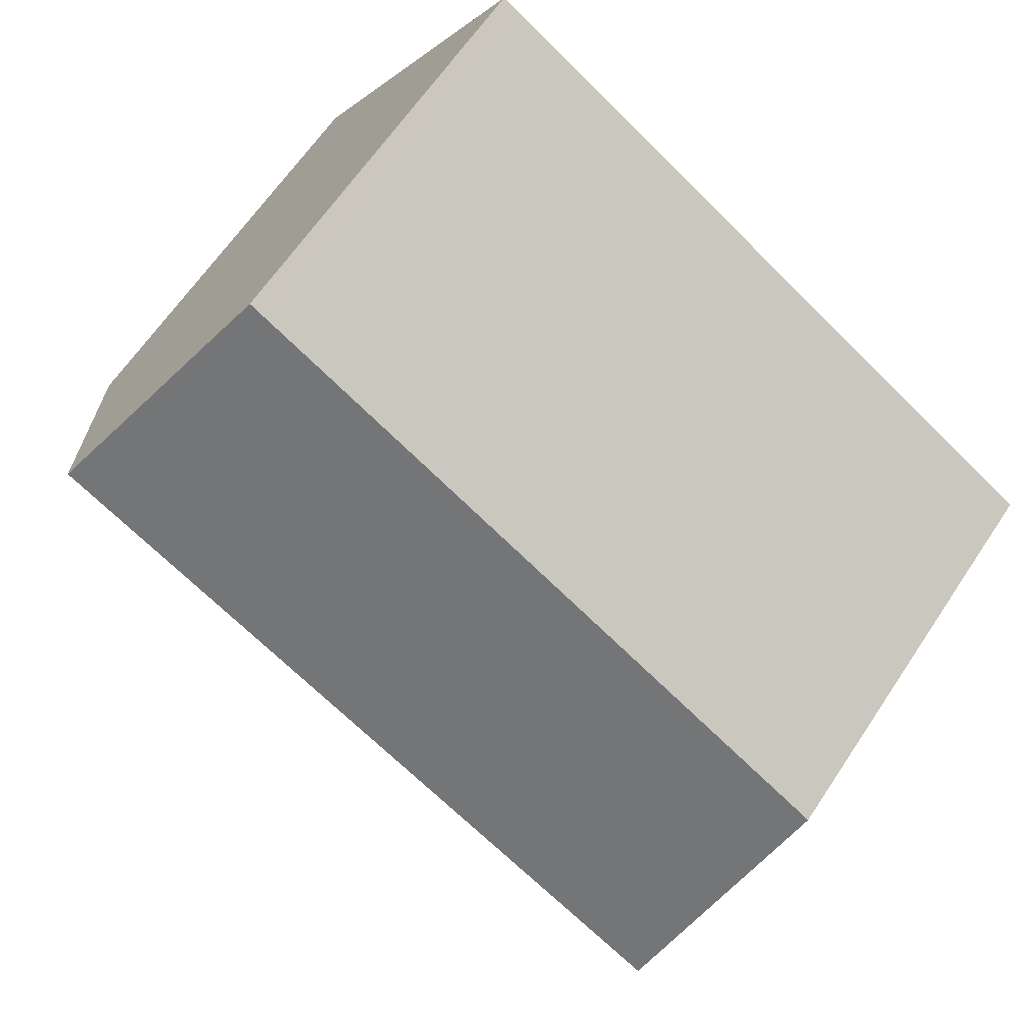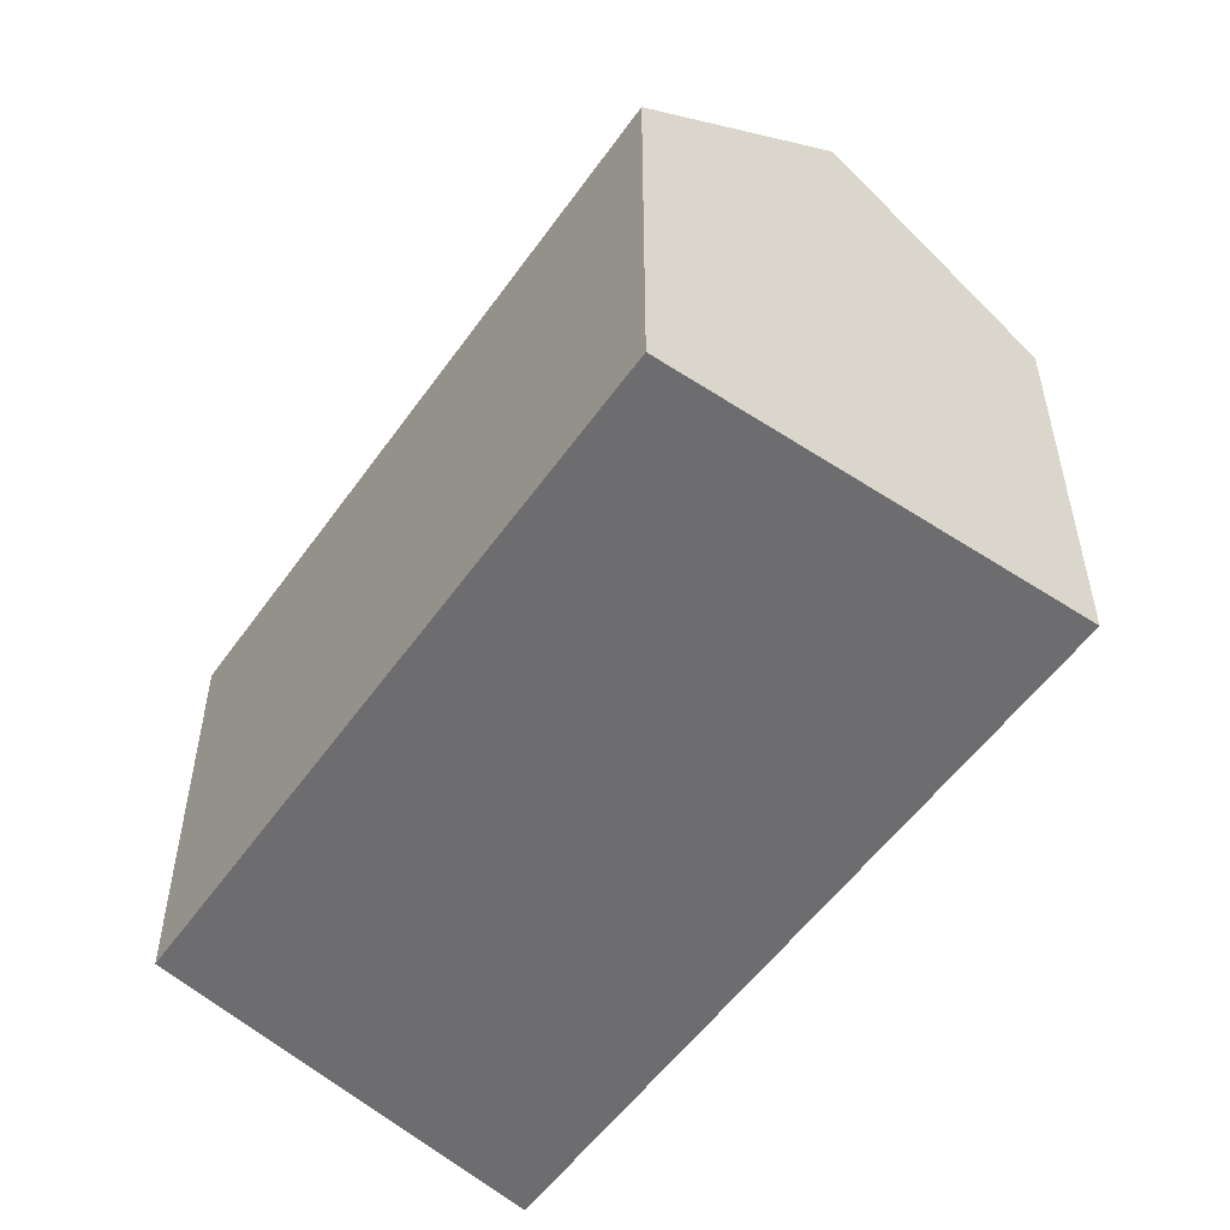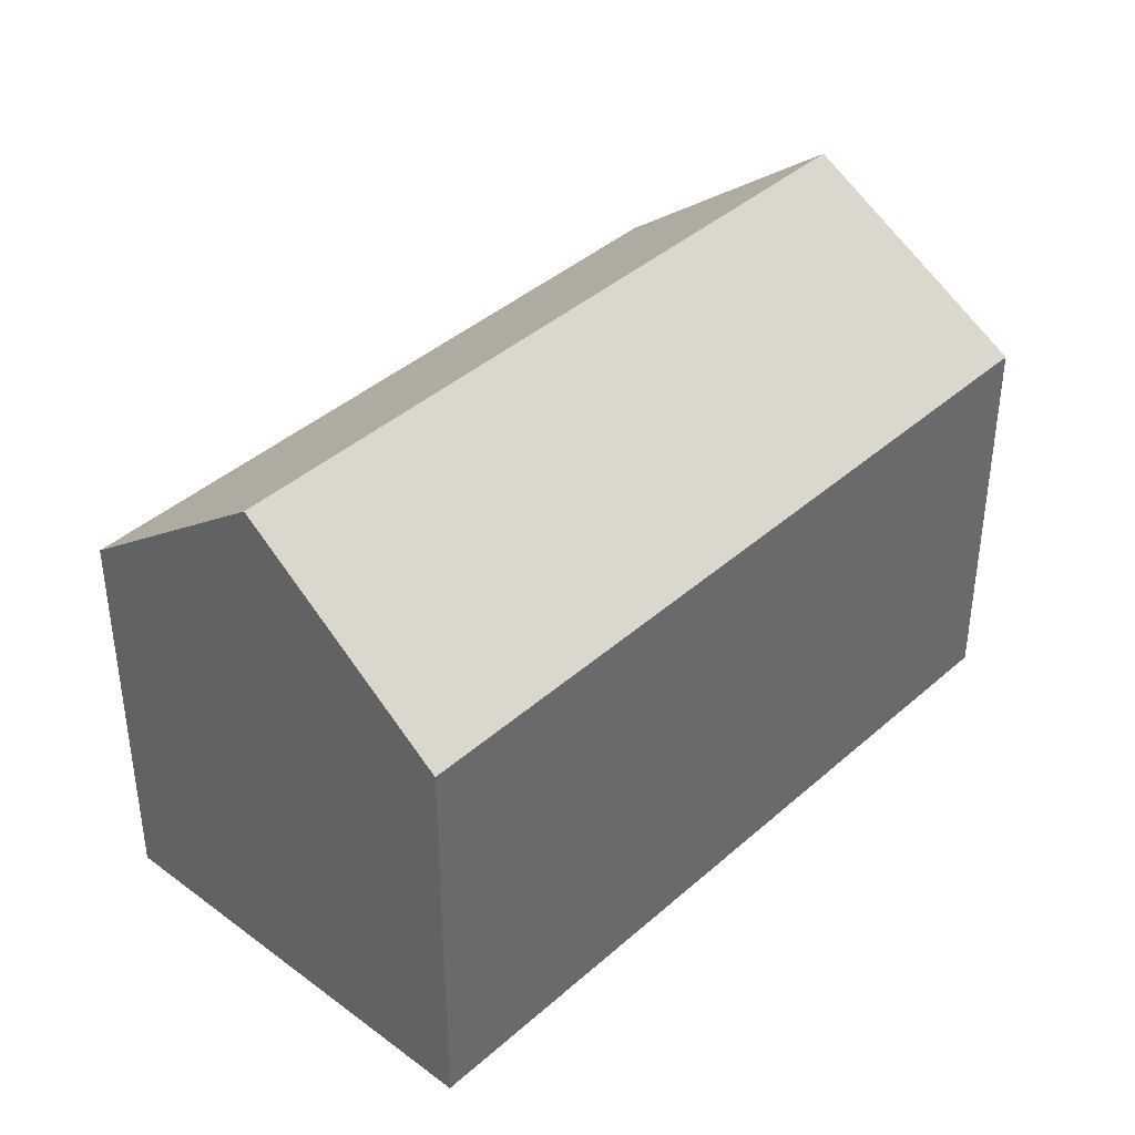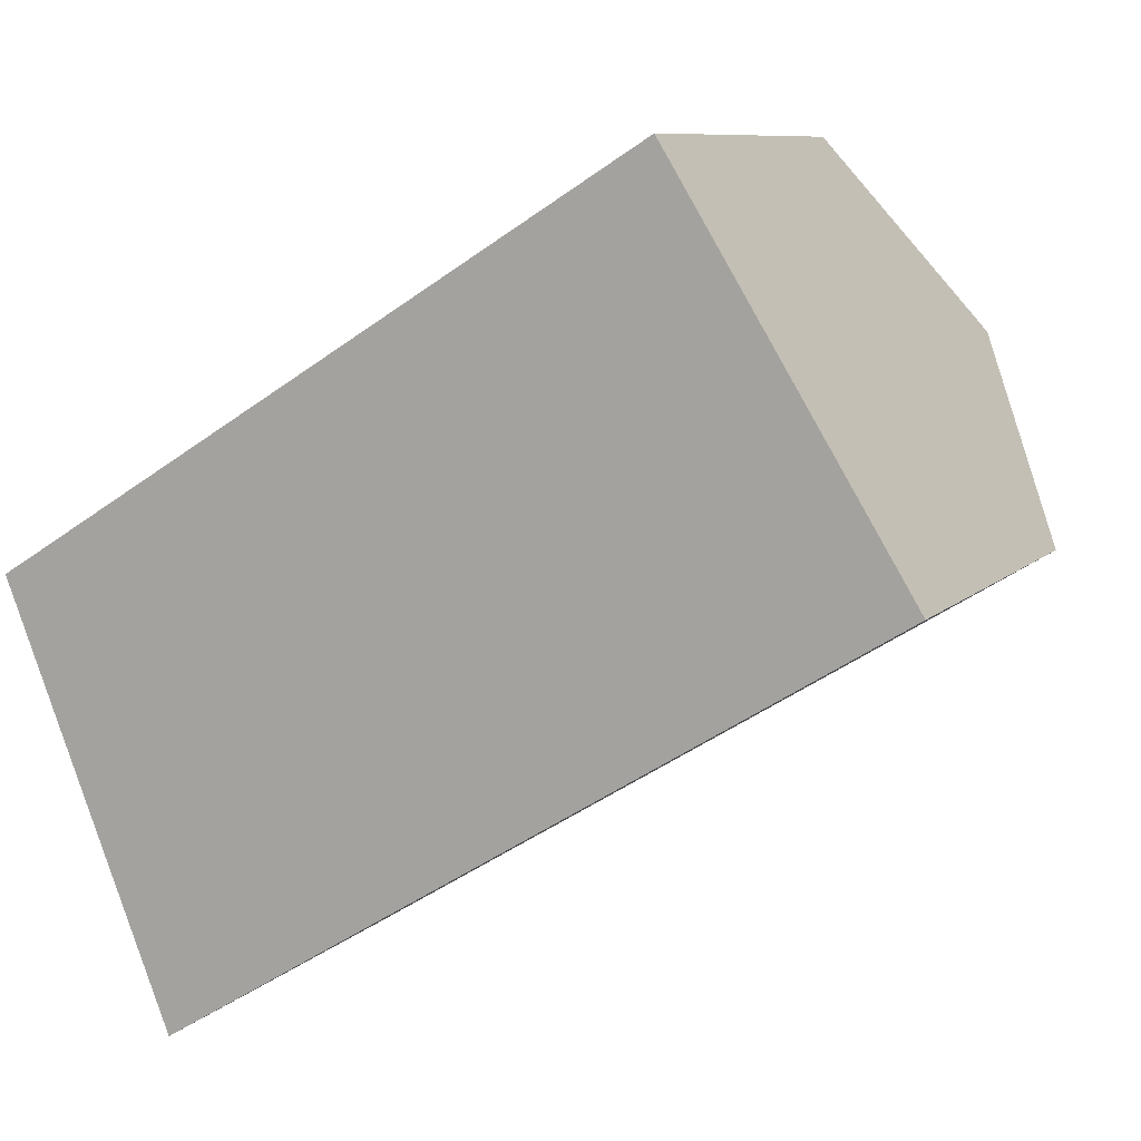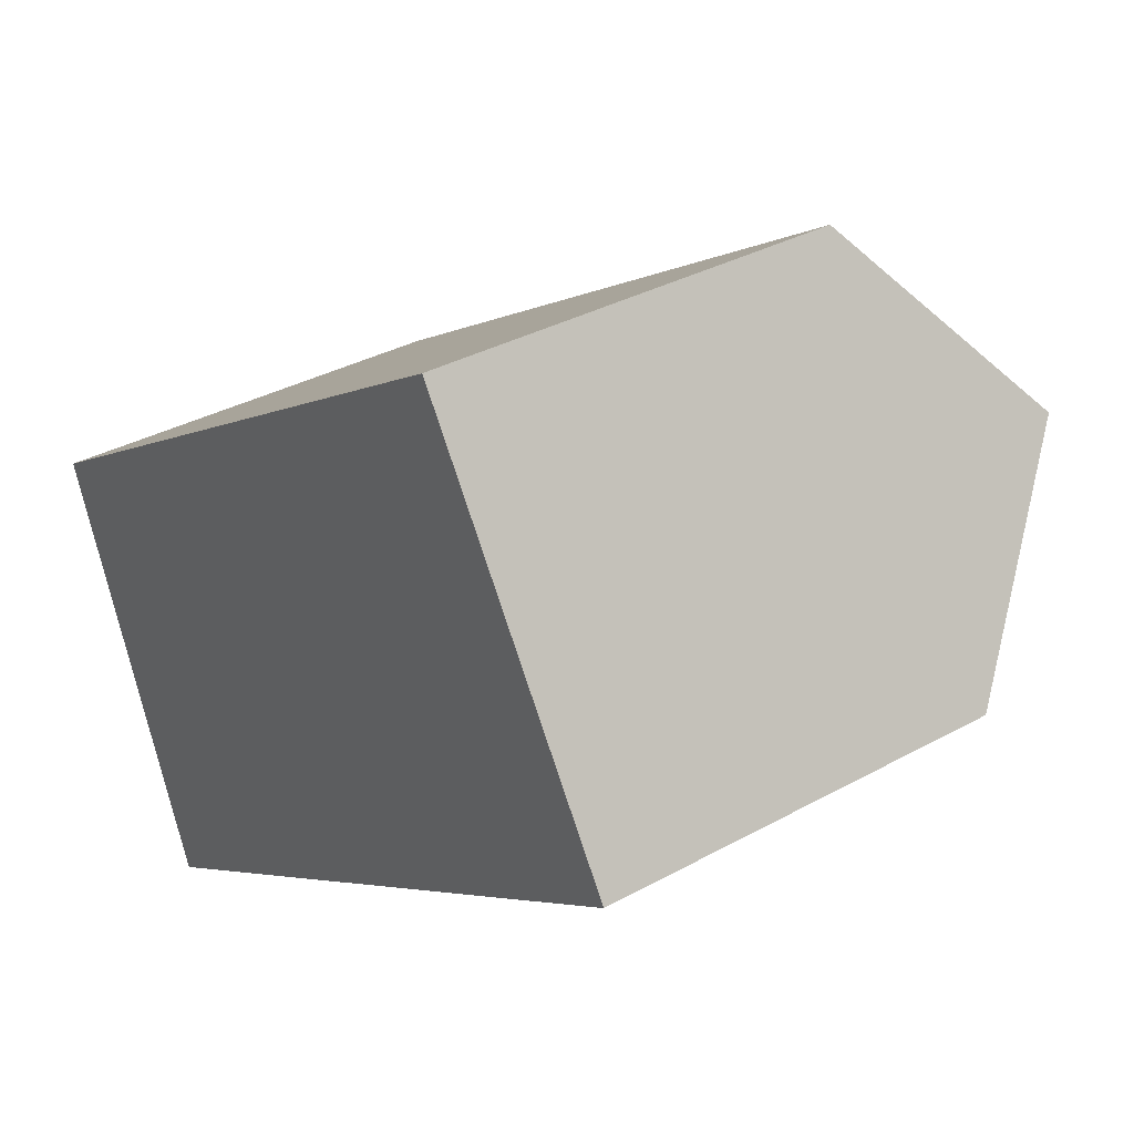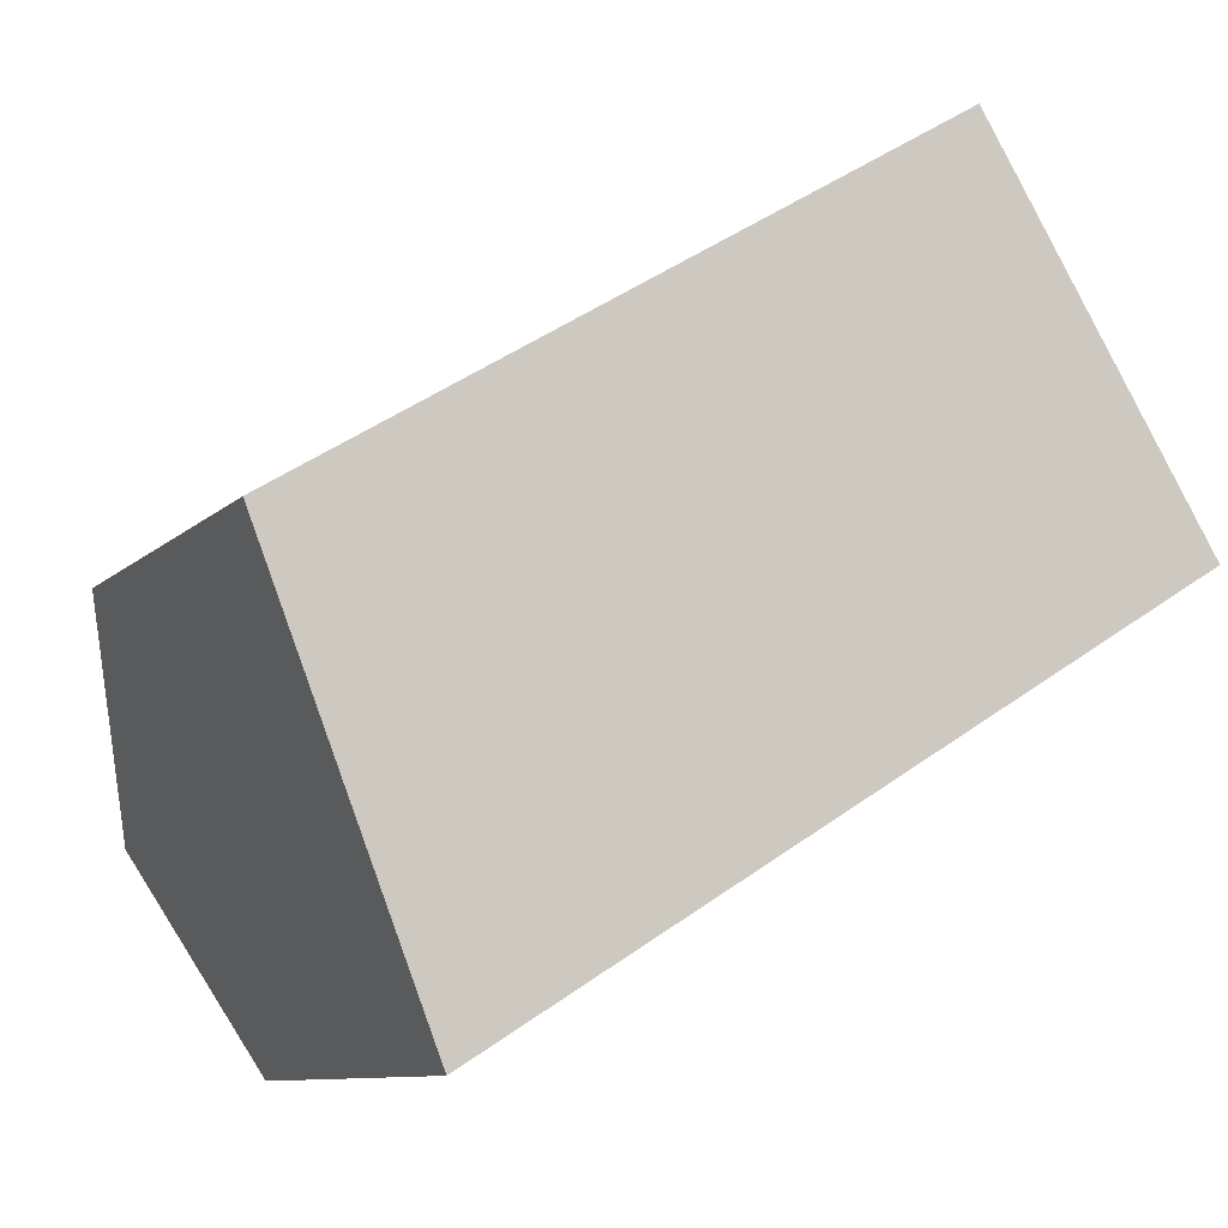
<metadata>
{"format":"obj","ext":"obj","renderer":"f3d","projection":"perspective","resolution":1024,"background":"white","views":[{"elev":63.6,"azim":-146.4,"up":"+Z"},{"elev":-54.1,"azim":23.7,"up":"+Y"},{"elev":40.3,"azim":101.1,"up":"+Y"},{"elev":8.7,"azim":24.0,"up":"+Z"},{"elev":33.9,"azim":52.9,"up":"+Z"},{"elev":-9.7,"azim":-25.0,"up":"+Z"}]}
</metadata>
<code>
v  11.51 7.704 7.133
v  1.512 10.82 -3.839
v  0 7.733 4.735e-16
v  11.73 7.704 7.272
v  11.8 7.703 7.315
v  12.03 8.026 6.953
v  13.95 10.82 3.82
v  15.82 7.714 0.177
v  3.033 7.714 -7.701
v  16.09 7.714 0.338
v  15.18 9.033 1.815
v  3.033 4.716e-16 -7.701
v  0 0 0
v  1.512 2.351e-16 -3.839
v  11.51 -4.368e-16 7.133
v  11.8 -4.479e-16 7.315
v  11.73 -4.453e-16 7.272
v  12.03 -4.257e-16 6.953
v  16.09 -2.07e-17 0.338
v  13.95 -2.339e-16 3.82
v  15.18 -1.111e-16 1.815
v  15.82 -1.084e-17 0.177
g defaultobject
f 1 2 3
f 2 1 4
f 2 4 5
f 2 5 6
f 2 6 7
f 2 8 9
f 8 2 7
f 8 7 10
f 10 7 11
f 9 3 2
f 3 9 12
f 3 12 13
f 13 12 14
f 13 1 3
f 1 13 15
f 1 15 4
f 4 15 5
f 5 15 16
f 16 15 17
f 6 11 7
f 11 6 5
f 11 5 16
f 11 16 10
f 10 16 18
f 10 18 19
f 19 18 20
f 19 20 21
f 19 8 10
f 8 19 9
f 9 19 12
f 12 19 22
f 14 15 13
f 15 14 17
f 17 14 18
f 18 14 20
f 20 14 12
f 20 12 21
f 21 12 19
f 19 12 22
f 18 16 17

</code>
